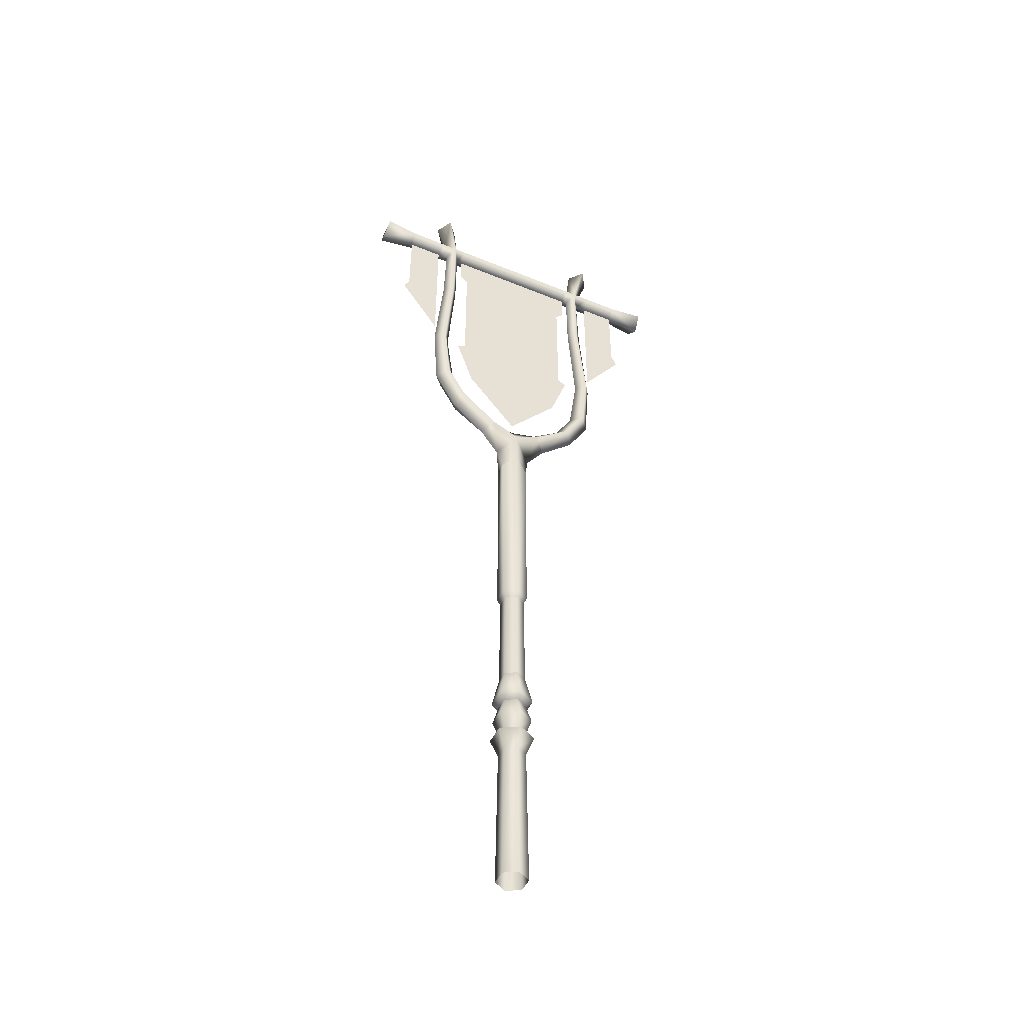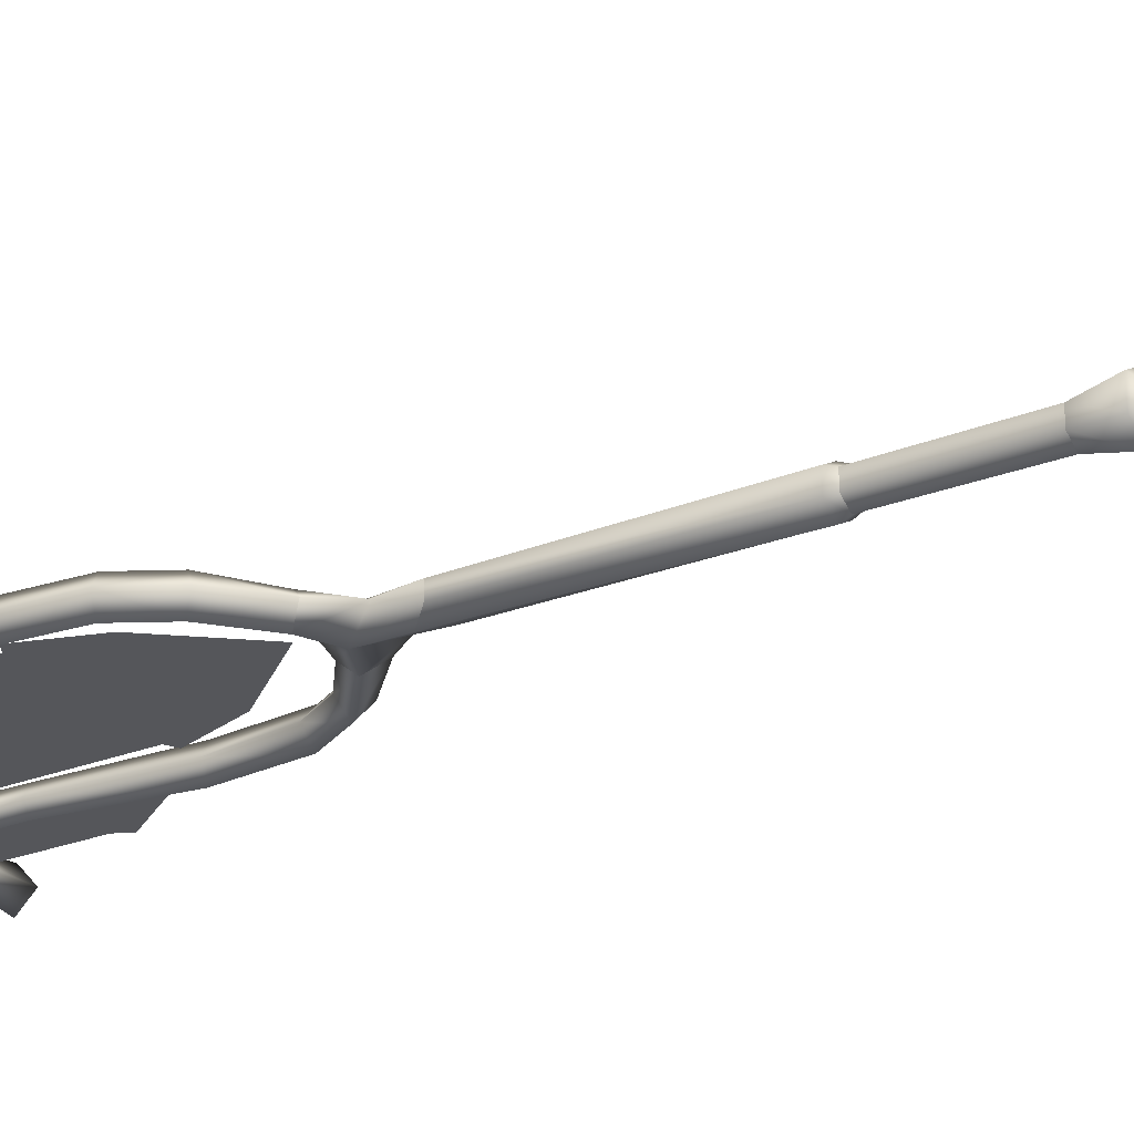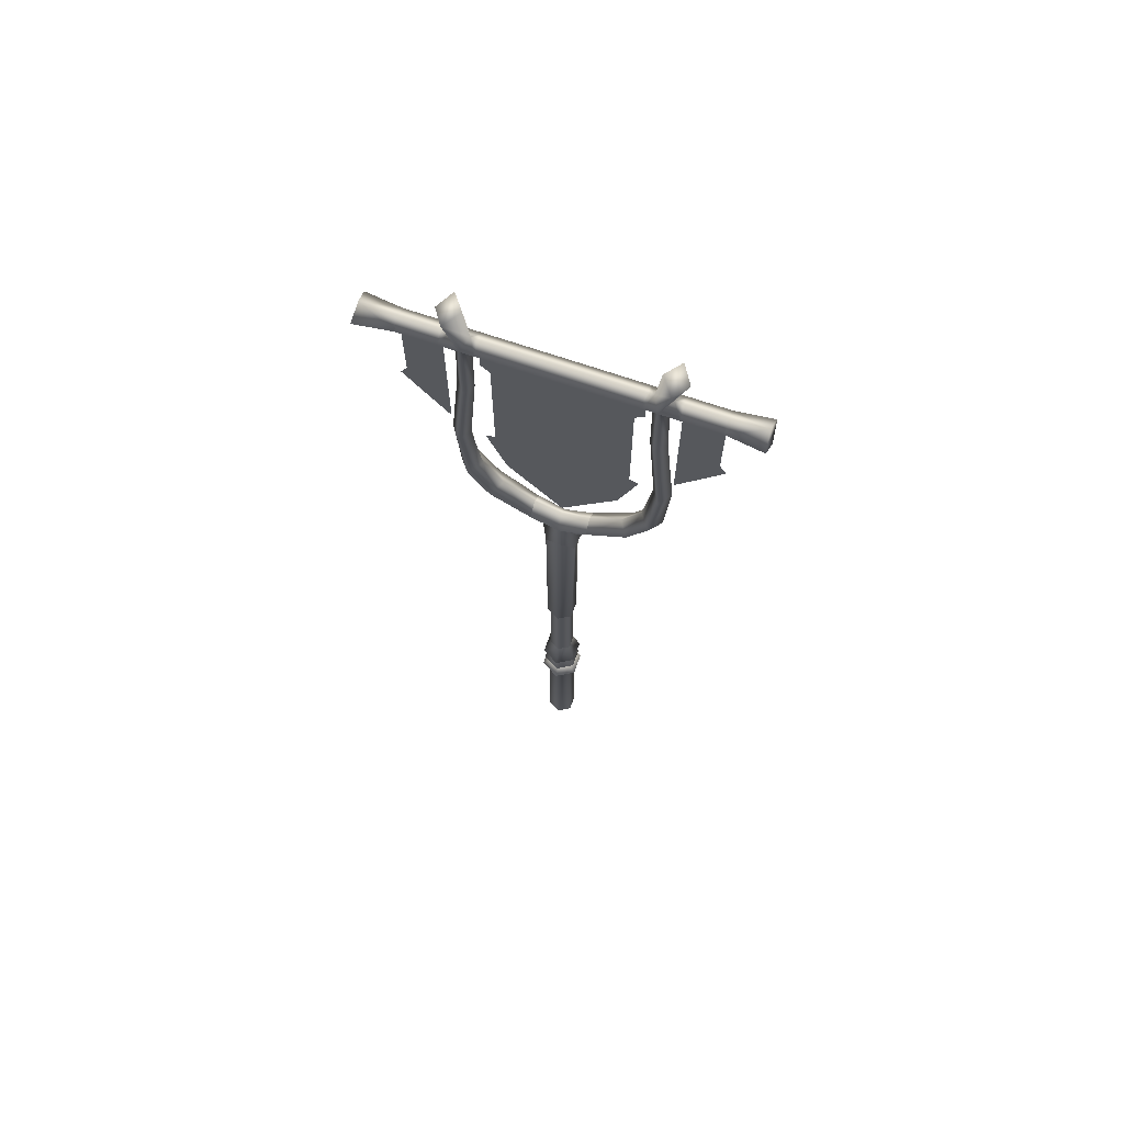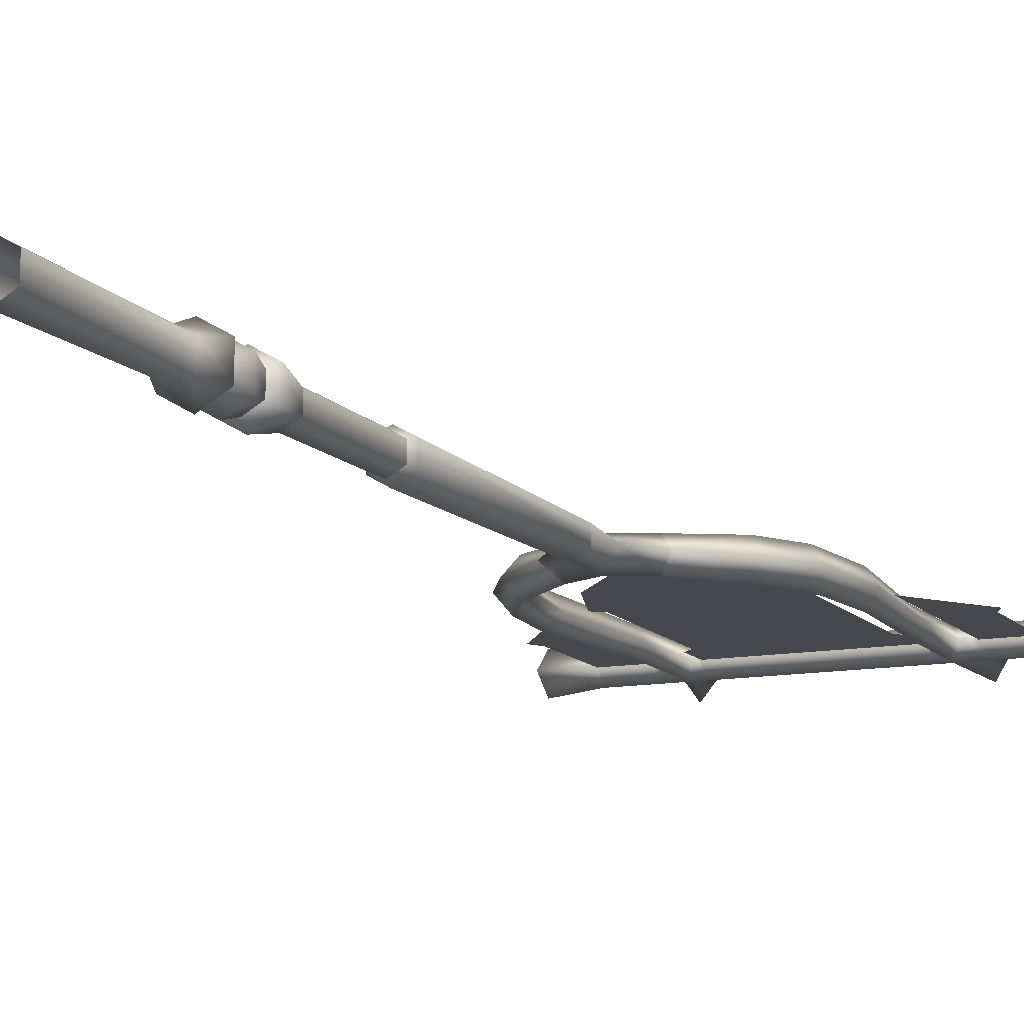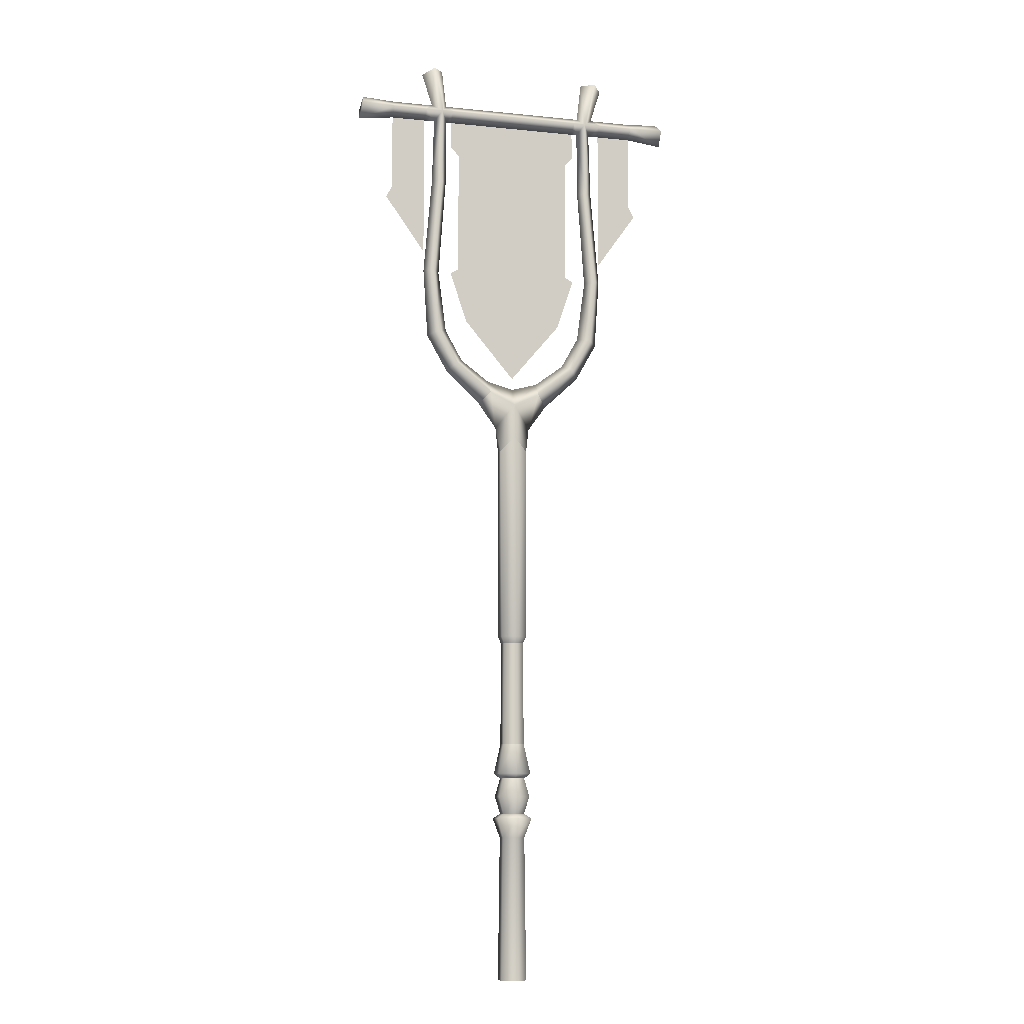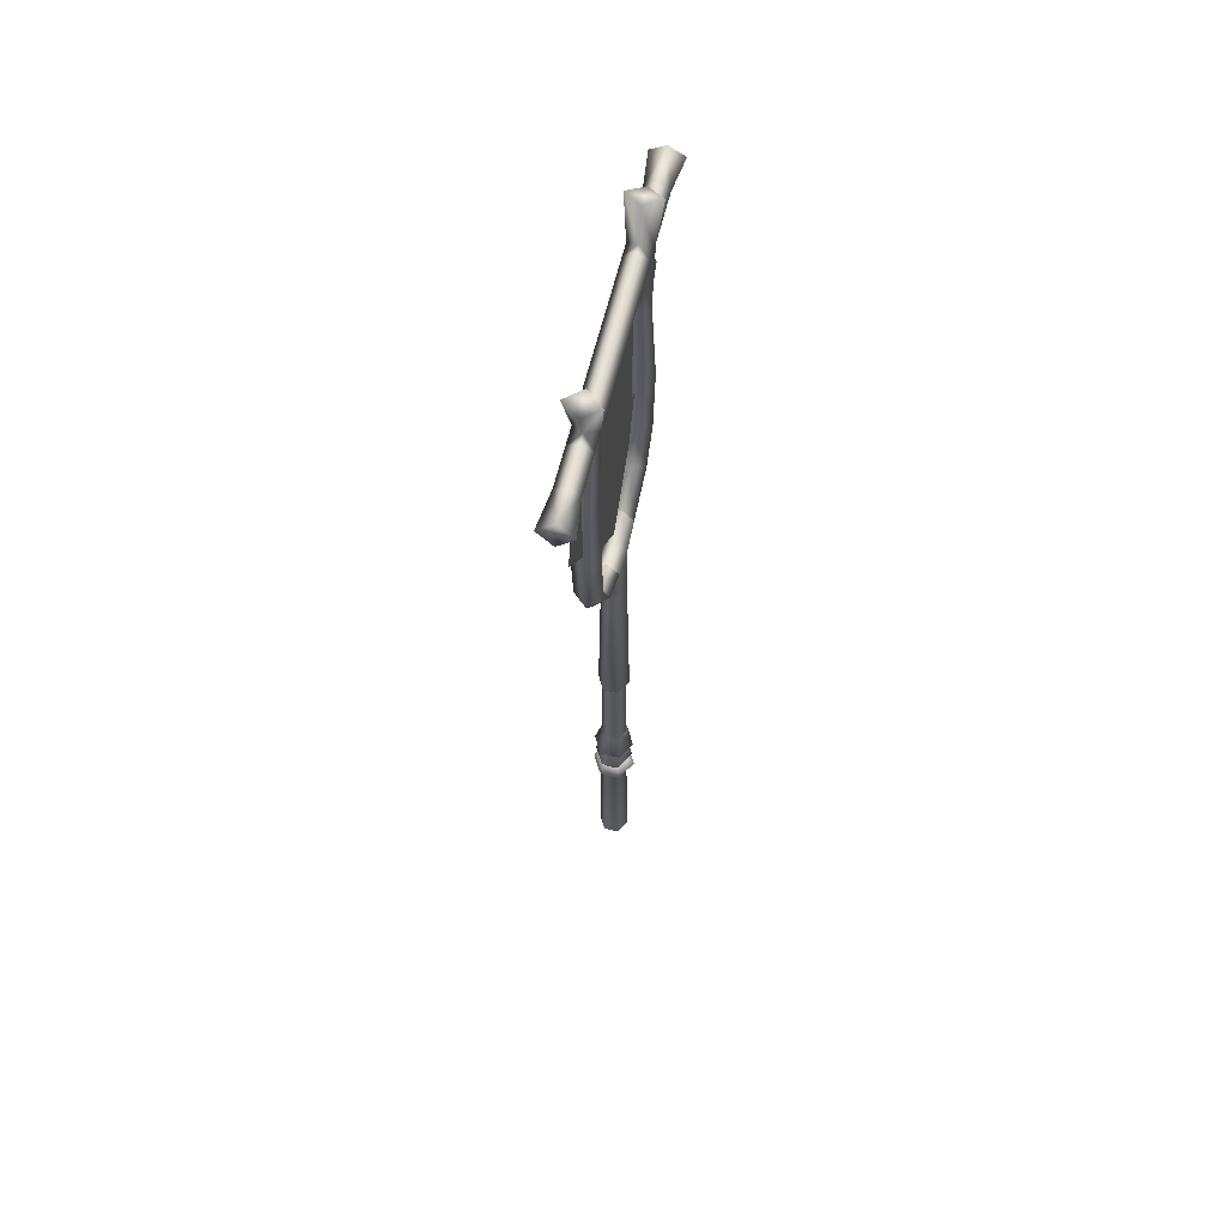
<metadata>
{"format":"obj","ext":"obj","renderer":"f3d","projection":"perspective","resolution":1024,"background":"white","views":[{"elev":-48.5,"azim":-24.7,"up":"+Y"},{"elev":-26.0,"azim":-57.9,"up":"+Z"},{"elev":70.3,"azim":-161.1,"up":"+Y"},{"elev":-11.8,"azim":23.8,"up":"+Z"},{"elev":-9.3,"azim":-15.0,"up":"+Y"},{"elev":62.8,"azim":-76.2,"up":"+Y"}]}
</metadata>
<code>
g default
v 6.177 -1.147 3.567
v 6.177 -1.147 -3.567
v -2e-06 -1.147 -7.133
v -6.177 -1.147 -3.567
v -6.177 -1.147 3.567
v -0 -1.147 7.133
v 5.419 67.18 3.129
v 5.419 67.18 -3.129
v -1e-06 67.18 -6.257
v -5.419 67.18 -3.129
v -5.419 67.18 3.129
v 1e-06 67.18 6.257
v 8.579 76.51 4.953
v 8.579 76.51 -4.953
v 1e-06 76.51 -9.906
v -8.579 76.51 -4.953
v -8.579 76.51 4.953
v 3e-06 76.51 9.906
v 5.28 78.88 3.048
v 5.28 78.88 -3.048
v 1e-06 78.88 -6.097
v -5.28 78.88 -3.048
v -5.28 78.88 3.048
v 4e-06 78.88 6.097
v 7.676 87.11 4.432
v 7.676 87.11 -4.432
v 4e-06 87.11 -8.864
v -7.676 87.11 -4.432
v -7.676 87.11 4.432
v 6e-06 87.11 8.864
v 5.372 96.05 3.101
v 5.372 96.05 -3.101
v 4e-06 96.05 -6.203
v -5.372 96.05 -3.101
v -5.372 96.05 3.101
v 5e-06 96.05 6.203
v 8.091 98.4 4.671
v 8.091 98.4 -4.671
v 8e-06 98.4 -9.343
v -8.091 98.4 -4.671
v -8.091 98.4 4.671
v 9e-06 98.4 9.343
v 5.19 112.9 2.996
v 5.19 112.9 -2.996
v 6e-06 112.9 -5.993
v -5.19 112.9 -2.996
v -5.19 112.9 2.996
v 8e-06 112.9 5.993
v -2.8e-05 284.4 -5.207
v 4.946 163 2.855
v 4.946 163 -2.855
v 6e-06 163 -5.711
v -4.946 163 -2.855
v -4.946 163 2.855
v 8e-06 163 5.711
v 6.164 166.1 3.559
v 6.164 166.1 -3.559
v 1e-05 166.1 -7.117
v -6.164 166.1 -3.559
v -6.164 166.1 3.559
v 1.2e-05 166.1 7.117
v 6.675 260.8 2.693
v 6.675 260.8 -2.693
v -2.6e-05 267.6 -5.387
v -6.675 260.8 -2.693
v -6.676 260.8 2.693
v -2.4e-05 267.6 5.387
v -2e-06 284.4 5.207
v -12.53 290.2 -5.294
v -17.47 285 4.9e-05
v -12.53 290.2 5.294
v -2e-06 293.3 0.000192
v -12.53 296.6 0.000148
v -30.61 304.3 -6.013
v -34.3 300.7 6.2e-05
v -30.61 304.3 6.013
v -26.55 307 0.000244
v -39.94 320.7 -6.013
v -44.61 319 4.4e-05
v -39.94 320.7 6.013
v -34.99 322 0.000226
v -42.86 352.6 -5.953
v -46.88 353 5.1e-05
v -42.86 352.6 5.954
v -39.02 352.3 0.000221
v -38.69 400.3 -4.788
v -42.79 400.7 -5.8e-05
v -38.69 400.3 4.788
v -35.56 399.9 8.5e-05
v -38.45 437.8 -5.088
v -41.88 433.5 -0.000316
v -38.45 437.8 5.088
v -35.32 433.5 -0.000203
v -43.13 442.1 -0.000325
v -35.57 442.1 -0.000196
v -43.39 459.7 -7.384
v -48.31 458.3 -0.000371
v -43.39 459.7 7.383
v -37.75 460.9 -0.000166
v 12.53 290.2 -5.294
v 17.47 285 5.3e-05
v 12.53 290.2 5.294
v 12.53 296.6 0.000153
v 38.42 437.8 -5.088
v 41.85 433.5 -0.000314
v 38.42 437.8 5.088
v 35.25 433.5 -0.00019
v 43.1 442.1 -0.000326
v 35.5 442.1 -0.00018
v 8.77 272.8 5.4e-05
v -8.77 272.8 4.3e-05
v 46.98 437.7 -5.088
v 46.99 433.4 -0.00034
v 46.98 437.7 5.088
v 46.99 442.1 -0.000358
v 63.8 437.8 -5.088
v 63.8 433.4 -0.00042
v 63.8 437.8 5.088
v 63.8 442.1 -0.000438
v 80.29 437.3 -7.123
v 81.25 431.3 -0.000579
v 80.29 437.3 7.123
v 79.34 443 -0.000595
v 32.48 442.1 -0.000179
v 32.55 437.8 5.088
v 32.57 433.5 -0.000188
v 32.55 437.8 -5.088
v -32.58 442.1 -0.000187
v -32.65 437.8 -5.088
v -32.67 433.5 -0.000197
v -32.65 437.8 5.088
v -32.67 420 -0.000199
v 32.67 420 -0.000187
v -28.65 416 -0.000199
v 28.66 416 -0.000187
v -28.65 354.9 -0.000165
v 28.66 354.9 -0.000154
v -32.67 352.8 -0.000161
v 32.67 352.8 -0.000148
v -24.28 327.8 -0.000167
v 24.29 327.8 -0.000156
v 7e-06 298.9 -0.000157
v 63.8 396.2 -0.00042
v 46.99 363 -0.000343
v 66.63 390.8 -0.000417
v -46.98 437.7 -5.088
v -46.99 433.4 -0.000337
v -46.98 437.7 5.088
v -46.98 442.1 -0.000358
v -63.79 437.8 -5.088
v -63.8 433.4 -0.000414
v -63.79 437.8 5.088
v -63.8 442.1 -0.000423
v -80.28 437.3 -7.123
v -81.25 431.3 -0.00057
v -80.28 437.3 7.123
v -79.34 443 -0.000584
v -63.8 396.2 -0.000416
v -46.99 363 -0.000343
v -66.62 390.8 -0.000415
v 46.99 396.2 -0.000343
v -46.99 396.2 -0.00034
v 30.61 304.3 -6.013
v 34.3 300.7 6.2e-05
v 30.61 304.3 6.013
v 26.55 307 0.000244
v 39.94 320.7 -6.013
v 44.61 319 4.4e-05
v 39.94 320.7 6.013
v 34.99 322 0.000226
v 42.86 352.6 -5.953
v 46.88 353 5.1e-05
v 42.86 352.6 5.954
v 39.02 352.3 0.000221
v 38.69 400.3 -4.788
v 42.79 400.7 -5.8e-05
v 38.69 400.3 4.788
v 35.56 399.9 8.5e-05
v 43.39 459.7 -7.384
v 48.31 458.3 -0.000371
v 43.39 459.7 7.383
v 37.75 460.9 -0.000166
g Gen_bt_totem
f 1 8 7
f 1 2 8
f 2 9 8
f 2 3 9
f 3 10 9
f 3 4 10
f 4 11 10
f 4 5 11
f 5 12 11
f 5 6 12
f 6 7 12
f 6 1 7
f 7 14 13
f 7 8 14
f 8 15 14
f 8 9 15
f 9 16 15
f 9 10 16
f 10 17 16
f 10 11 17
f 11 18 17
f 11 12 18
f 12 13 18
f 12 7 13
f 13 20 19
f 13 14 20
f 14 21 20
f 14 15 21
f 15 22 21
f 15 16 22
f 16 23 22
f 16 17 23
f 17 24 23
f 17 18 24
f 18 19 24
f 18 13 19
f 19 26 25
f 19 20 26
f 20 27 26
f 20 21 27
f 21 28 27
f 21 22 28
f 22 29 28
f 22 23 29
f 23 30 29
f 23 24 30
f 24 25 30
f 24 19 25
f 25 32 31
f 25 26 32
f 26 33 32
f 26 27 33
f 27 34 33
f 27 28 34
f 28 35 34
f 28 29 35
f 29 36 35
f 29 30 36
f 30 31 36
f 30 25 31
f 31 38 37
f 31 32 38
f 32 39 38
f 32 33 39
f 33 40 39
f 33 34 40
f 34 41 40
f 34 35 41
f 35 42 41
f 35 36 42
f 36 37 42
f 36 31 37
f 37 44 43
f 37 38 44
f 38 45 44
f 38 39 45
f 39 46 45
f 39 40 46
f 40 47 46
f 40 41 47
f 41 48 47
f 41 42 48
f 42 43 48
f 42 37 43
f 99 97 98
f 43 44 51
f 51 50 43
f 44 45 52
f 52 51 44
f 45 46 53
f 53 52 45
f 46 47 54
f 54 53 46
f 47 48 55
f 55 54 47
f 48 43 50
f 50 55 48
f 50 51 57
f 57 56 50
f 51 52 58
f 58 57 51
f 52 53 59
f 59 58 52
f 53 54 60
f 60 59 53
f 54 55 61
f 61 60 54
f 55 50 56
f 56 61 55
f 56 57 63
f 63 62 56
f 57 58 64
f 64 63 57
f 58 59 65
f 65 64 58
f 59 60 66
f 66 65 59
f 60 61 67
f 67 66 60
f 61 56 62
f 62 67 61
f 63 64 49
f 65 49 64
f 110 68 62
f 67 62 68
f 69 49 111
f 65 111 49
f 65 66 111
f 70 111 71
f 66 68 111
f 73 49 69
f 72 73 68
f 73 72 49
f 73 71 68
f 99 96 97
f 75 70 76
f 71 76 70
f 71 73 77
f 77 76 71
f 74 70 75
f 70 74 69
f 77 69 74
f 69 77 73
f 79 76 80
f 76 79 75
f 76 77 81
f 81 80 76
f 81 74 78
f 74 81 77
f 74 75 79
f 79 78 74
f 79 80 84
f 84 83 79
f 80 81 85
f 85 84 80
f 85 78 82
f 78 85 81
f 78 79 83
f 83 82 78
f 83 84 88
f 88 87 83
f 84 85 89
f 89 88 84
f 89 82 86
f 82 89 85
f 82 83 87
f 87 86 82
f 87 88 92
f 92 91 87
f 88 89 93
f 93 92 88
f 89 86 90
f 90 93 89
f 90 87 91
f 87 90 86
f 94 92 98
f 98 97 94
f 92 95 99
f 99 98 92
f 95 90 96
f 96 99 95
f 90 94 97
f 97 96 90
f 100 101 110
f 110 49 100
f 110 102 68
f 102 110 101
f 72 103 49
f 72 68 103
f 103 100 49
f 103 68 102
f 121 123 122
f 67 68 66
f 63 110 62
f 63 49 110
f 68 71 111
f 111 70 69
f 123 121 120
f 107 106 125
f 131 93 130
f 125 109 124
f 109 125 106
f 90 129 93
f 130 93 129
f 95 129 90
f 127 124 109
f 114 105 113
f 105 114 106
f 105 104 112
f 112 113 105
f 108 106 114
f 114 115 108
f 112 108 115
f 108 112 104
f 115 114 118
f 118 119 115
f 118 113 117
f 113 118 114
f 117 112 116
f 112 117 113
f 112 115 119
f 119 116 112
f 123 118 122
f 118 123 119
f 118 117 121
f 121 122 118
f 121 116 120
f 116 121 117
f 116 119 123
f 123 120 116
f 129 95 128
f 131 128 95
f 95 92 131
f 93 131 92
f 127 107 126
f 125 126 107
f 109 104 127
f 107 127 104
f 131 124 128
f 127 128 124
f 128 127 129
f 130 129 127
f 127 126 130
f 131 130 126
f 126 125 131
f 124 131 125
f 132 133 126
f 126 130 132
f 134 135 133
f 133 132 134
f 136 137 135
f 135 134 136
f 138 139 137
f 137 136 138
f 140 141 139
f 139 138 140
f 141 140 142
f 144 143 161
f 117 113 143
f 143 144 145
f 155 156 157
f 157 154 155
f 148 147 91
f 91 92 148
f 91 146 90
f 146 91 147
f 94 148 92
f 148 94 149
f 146 149 94
f 94 90 146
f 149 152 148
f 152 149 153
f 152 151 147
f 147 148 152
f 151 150 146
f 146 147 151
f 146 153 149
f 153 146 150
f 157 156 152
f 152 153 157
f 152 155 151
f 155 152 156
f 155 154 150
f 150 151 155
f 150 157 153
f 157 150 154
f 162 147 158
f 151 158 147
f 158 160 159
f 161 143 113
f 159 162 158
f 182 181 180
f 182 180 179
f 164 165 101
f 102 101 165
f 102 166 103
f 166 102 165
f 163 164 101
f 101 100 163
f 166 163 100
f 100 103 166
f 168 169 165
f 165 164 168
f 165 170 166
f 170 165 169
f 170 167 163
f 163 166 170
f 163 168 164
f 168 163 167
f 168 173 169
f 173 168 172
f 169 174 170
f 174 169 173
f 174 171 167
f 167 170 174
f 167 172 168
f 172 167 171
f 172 177 173
f 177 172 176
f 173 178 174
f 178 173 177
f 178 175 171
f 171 174 178
f 171 176 172
f 176 171 175
f 176 106 177
f 106 176 105
f 177 107 178
f 107 177 106
f 178 104 175
f 104 178 107
f 104 105 176
f 176 175 104
f 108 181 106
f 181 108 180
f 106 182 109
f 182 106 181
f 109 179 104
f 179 109 182
f 104 180 108
f 180 104 179

</code>
